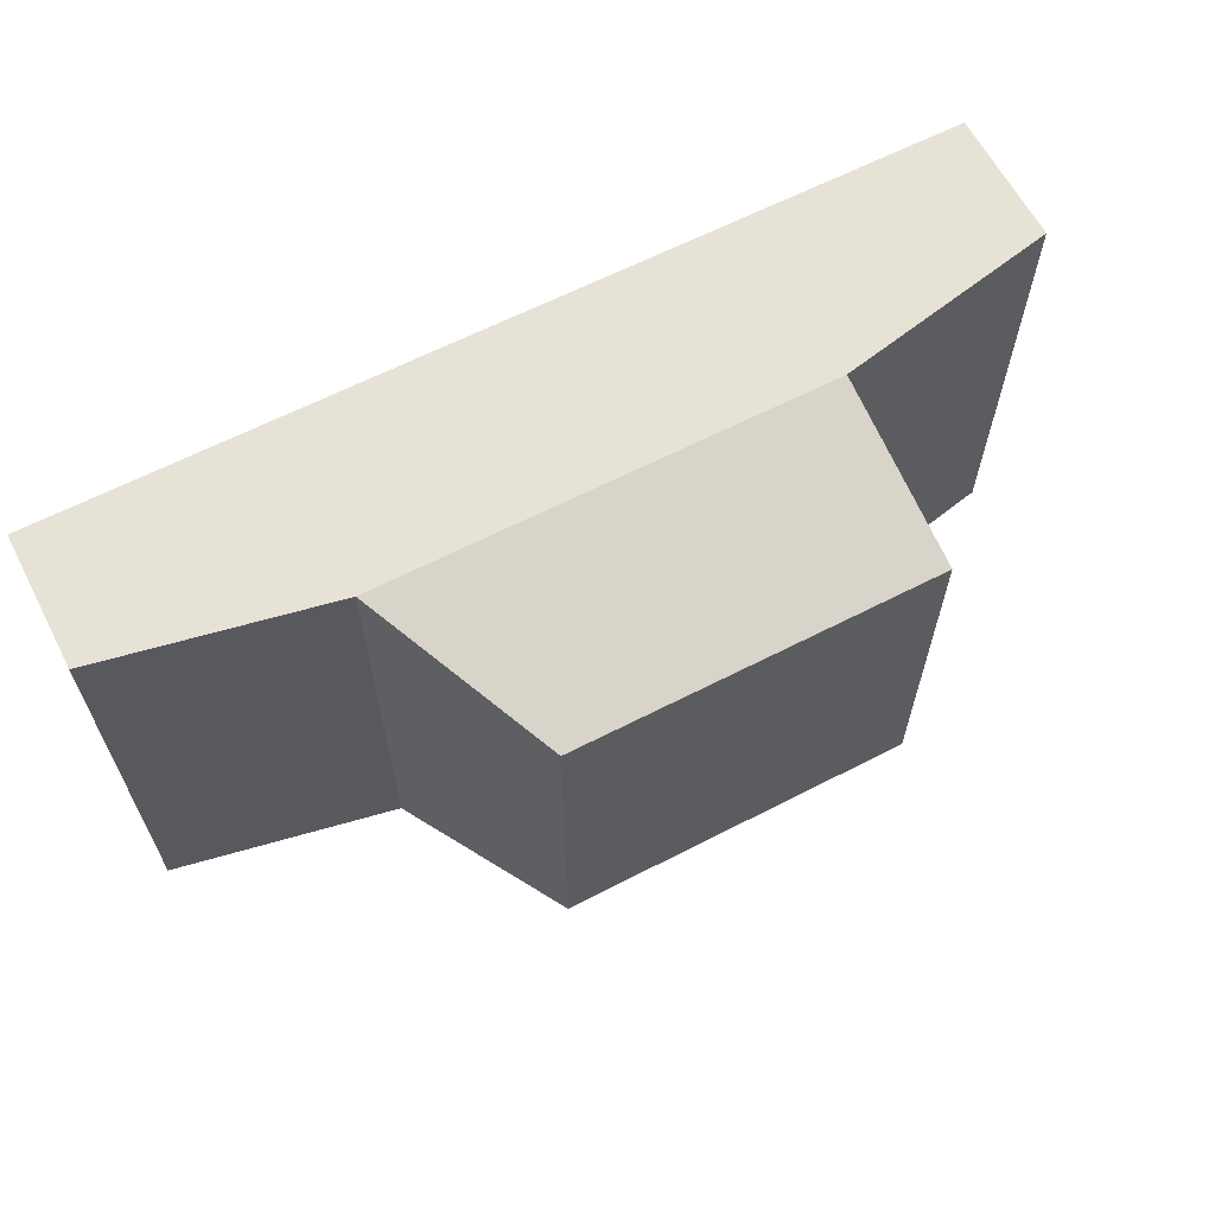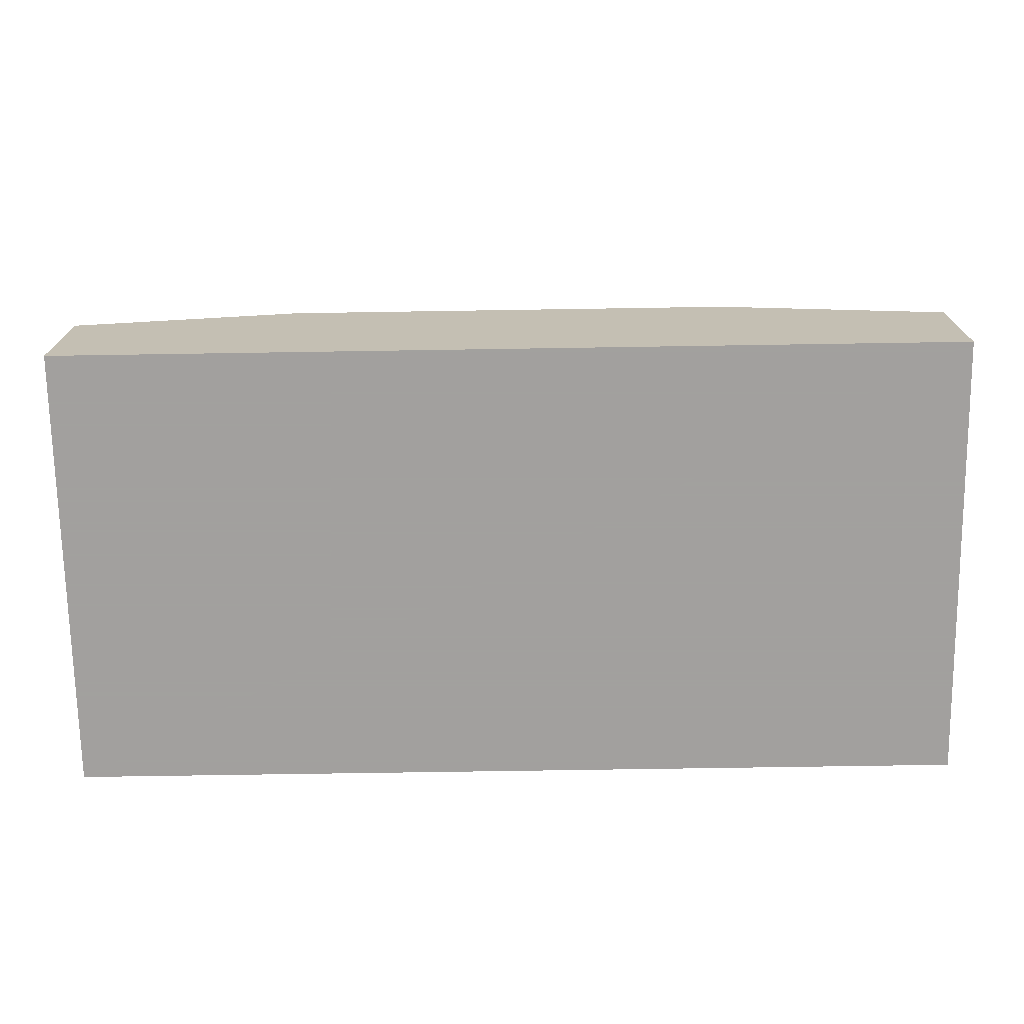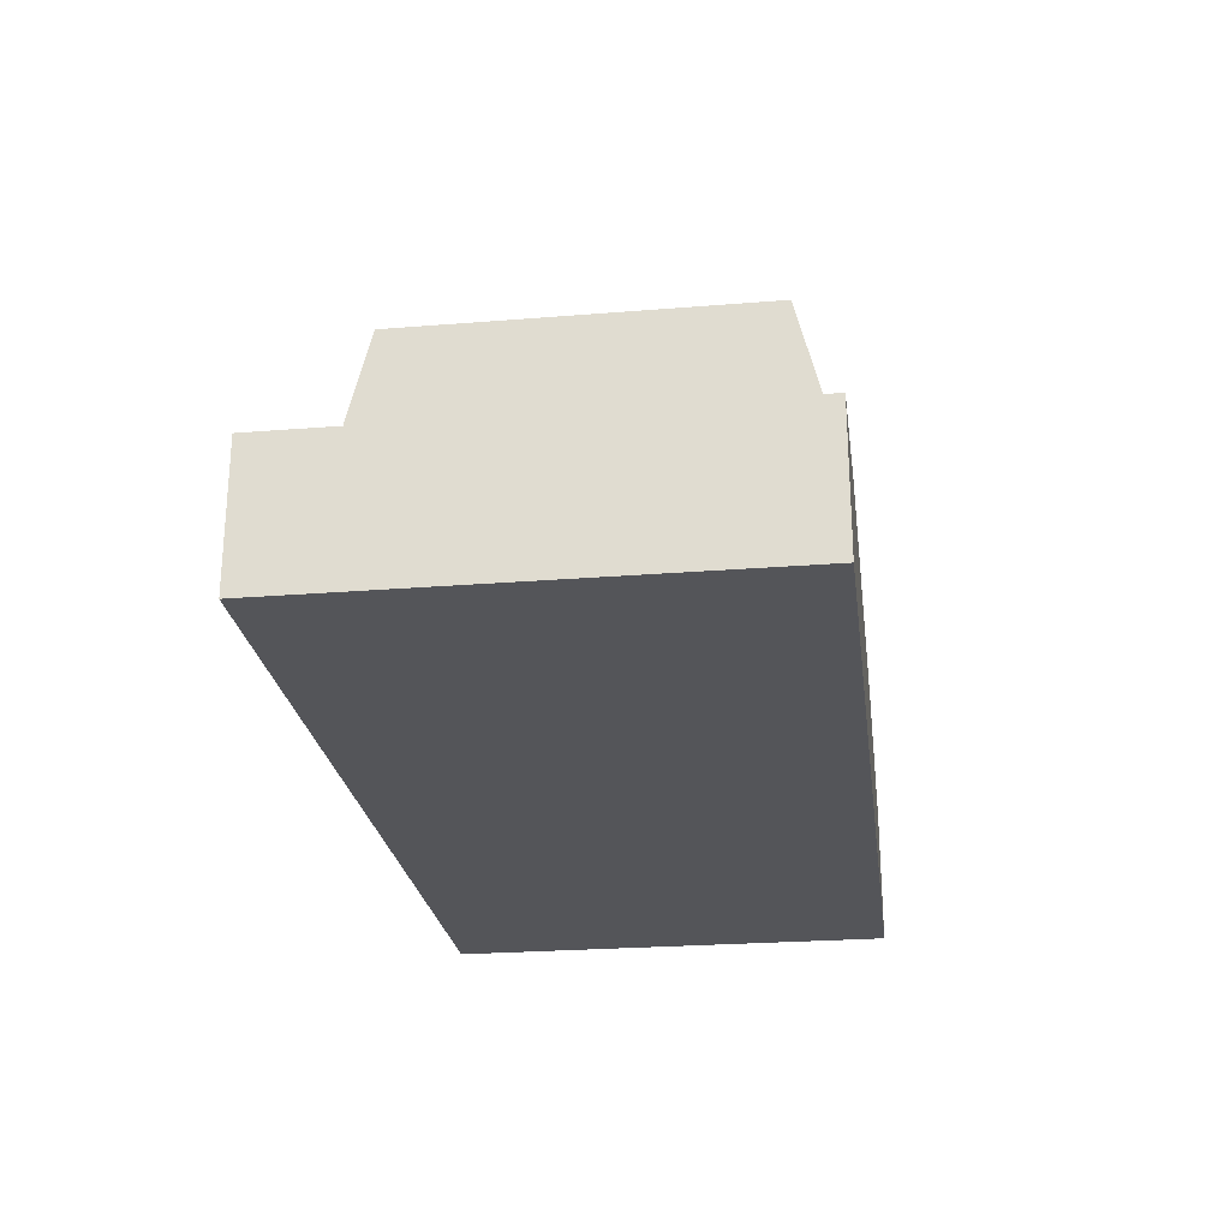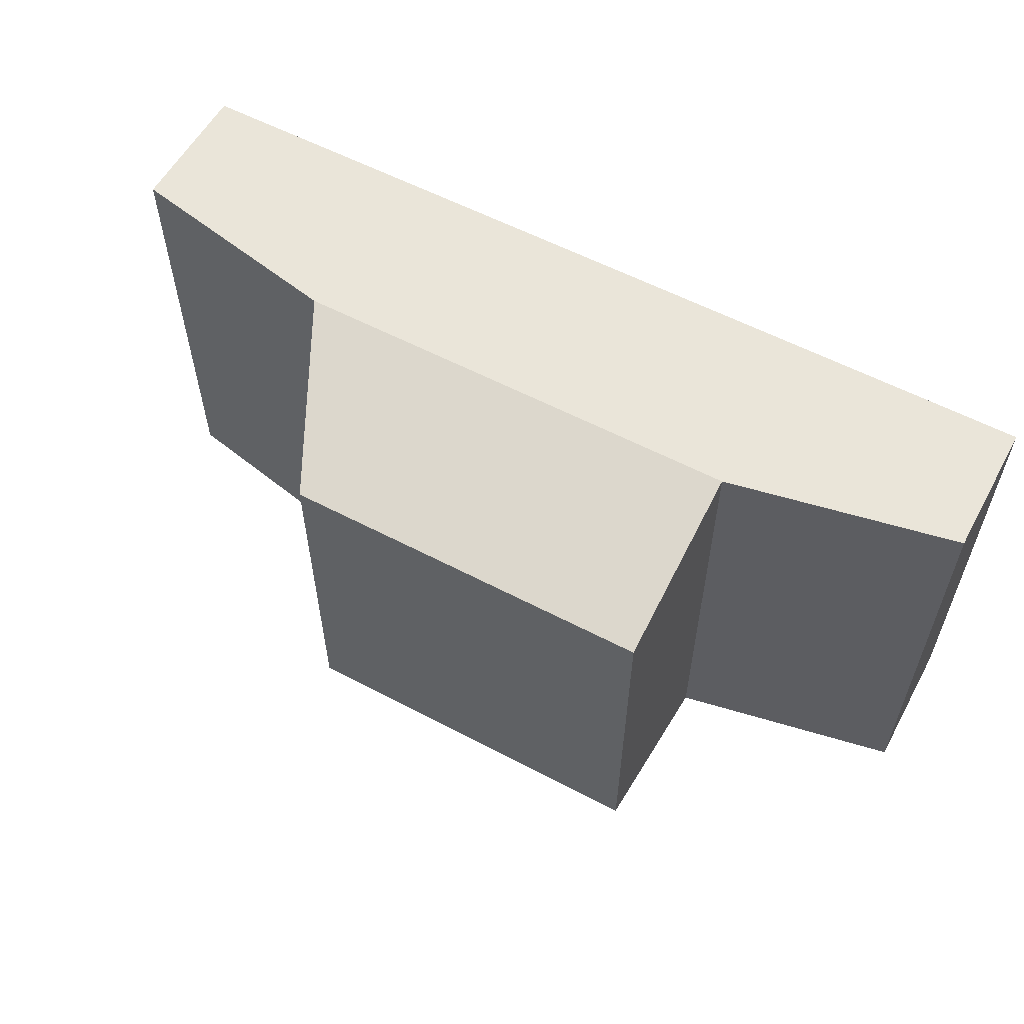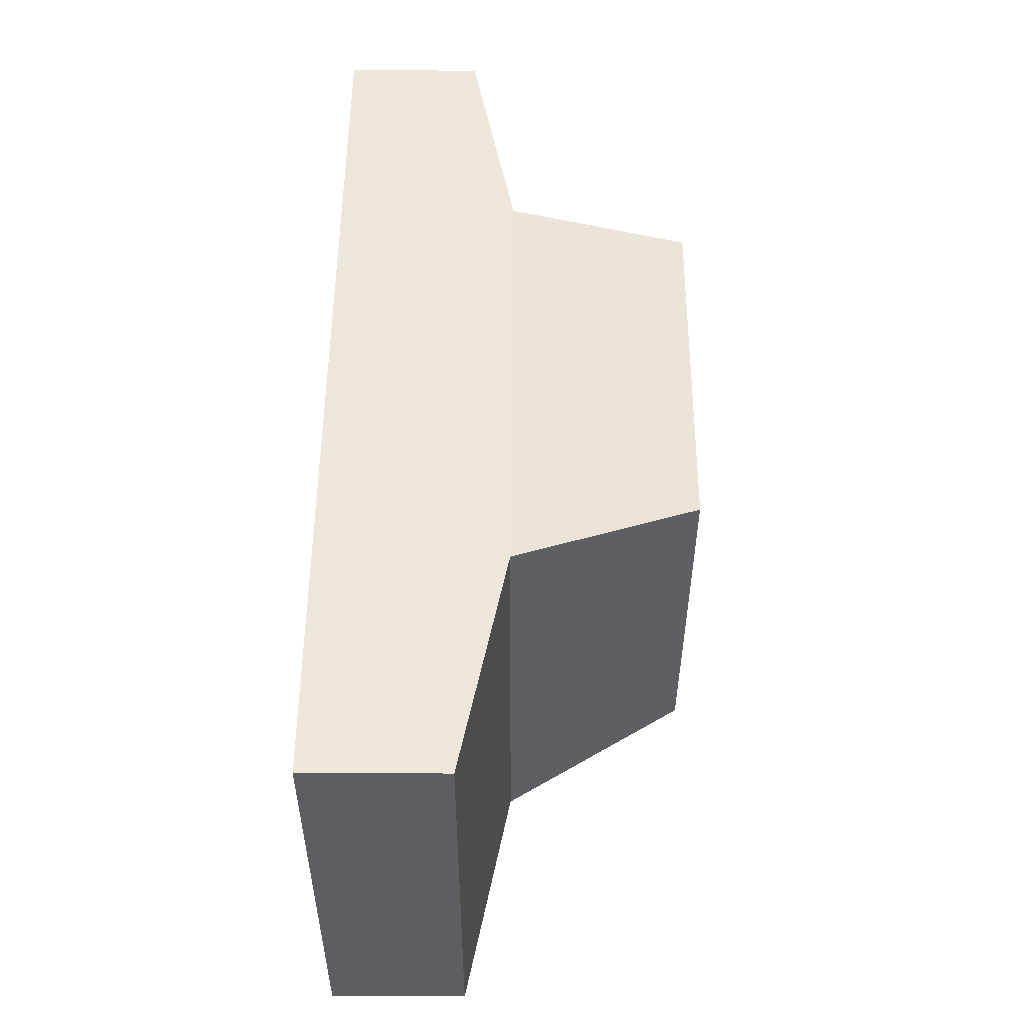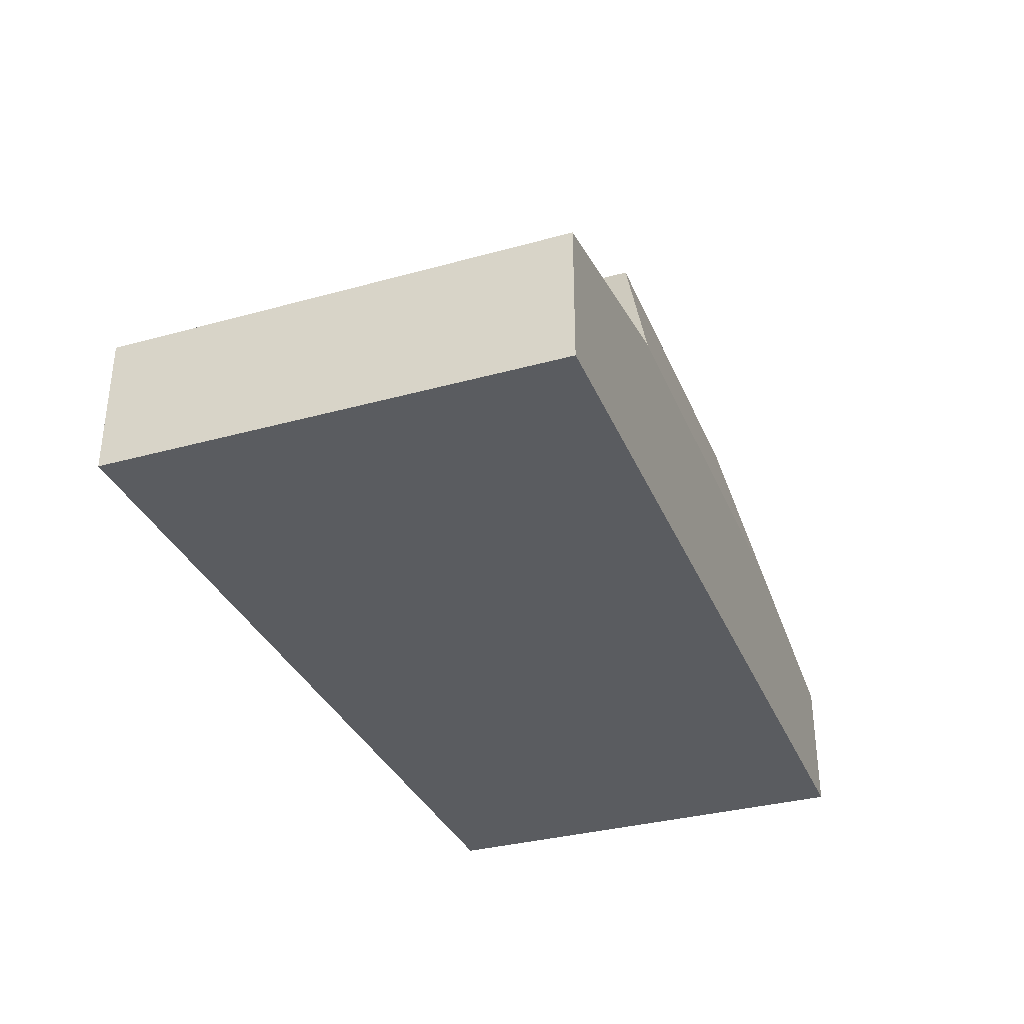
<metadata>
{"format":"obj","ext":"obj","renderer":"f3d","projection":"perspective","resolution":1024,"background":"white","views":[{"elev":63.2,"azim":152.5,"up":"+Z"},{"elev":-71.9,"azim":0.9,"up":"+Y"},{"elev":-24.8,"azim":-82.5,"up":"+Y"},{"elev":57.8,"azim":-151.4,"up":"+Z"},{"elev":52.3,"azim":90.4,"up":"+Z"},{"elev":-33.8,"azim":110.6,"up":"+Y"}]}
</metadata>
<code>
v  -0.5 0.6 0.5
v  -0.5 0.6 -0.5
v   0.5 0.6 -0.5
v   0.5 0.6 0.5
v  -0.5 1 0.4
v   0.3 1 0.4
v   0.3 1 -0.4
v  -0.5 1 -0.4
v  1 0.5 0.5
v  1 0.5 -0.5
v -1 0.5 -0.5
v -1 0.5 0.5
v  1 0.2 0.5
v  1 0.2 -0.5
v  -1 0.2 -0.5
v  -1 0.2 0.5
o Box
g Box
f 1 3 2
f 3 1 4
f 5 7 6
f 7 5 8
f 1 6 4
f 6 1 5
f 4 7 3
f 7 4 6
f 3 8 2
f 8 3 7
f 2 5 1
f 5 2 8
f 4 9 10
f 3 4 10
f 9 10 14
f 9 14 13
f 13 14 15
f 13 16 15
f 16 15 11
f 11 12 16
f 11 12 1
f 1 2 11
f 1 12 16
f 16 13 1
f 4 13 9
f 13 1 16
f 1 13 4
f 16 4 1
f 14 3 10
f 14 15 3
f 2 15 11
f 15 2 14
f 14 2 3
f 3 15 2

</code>
